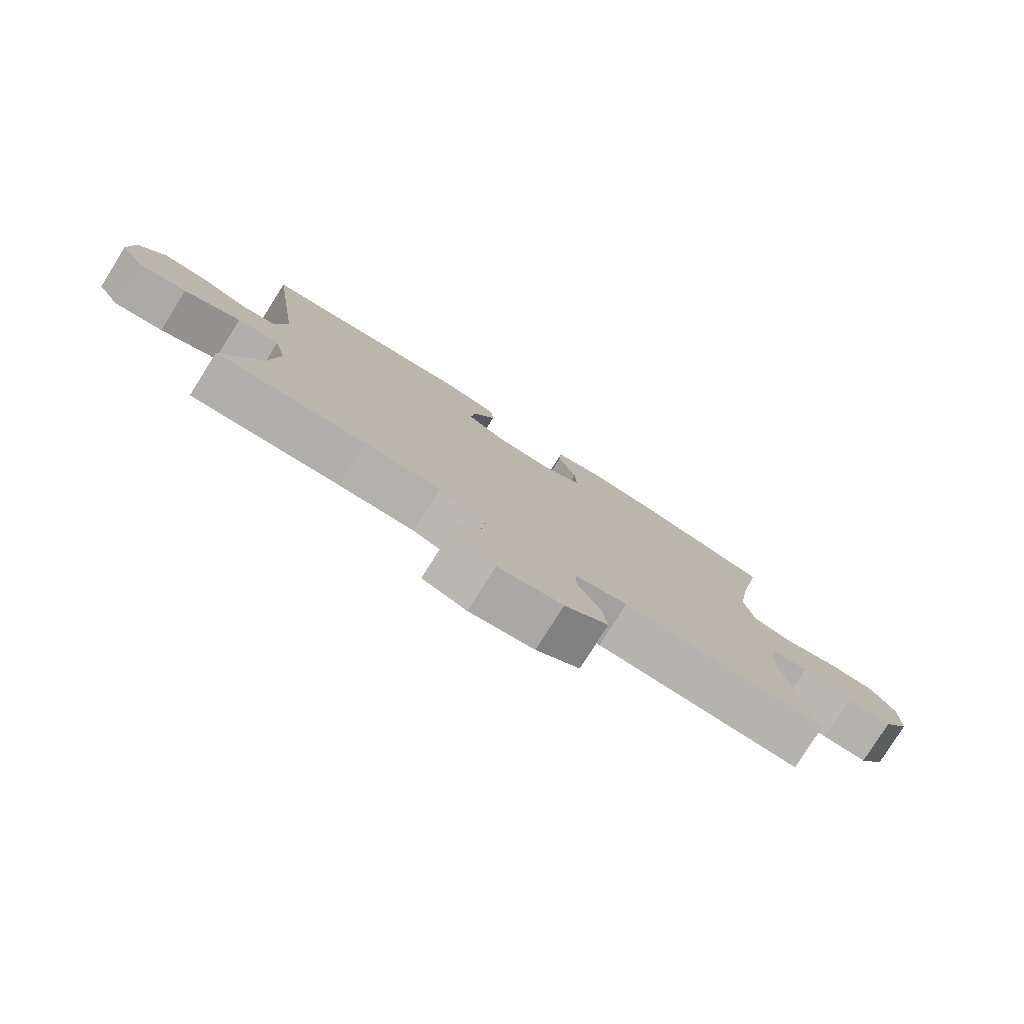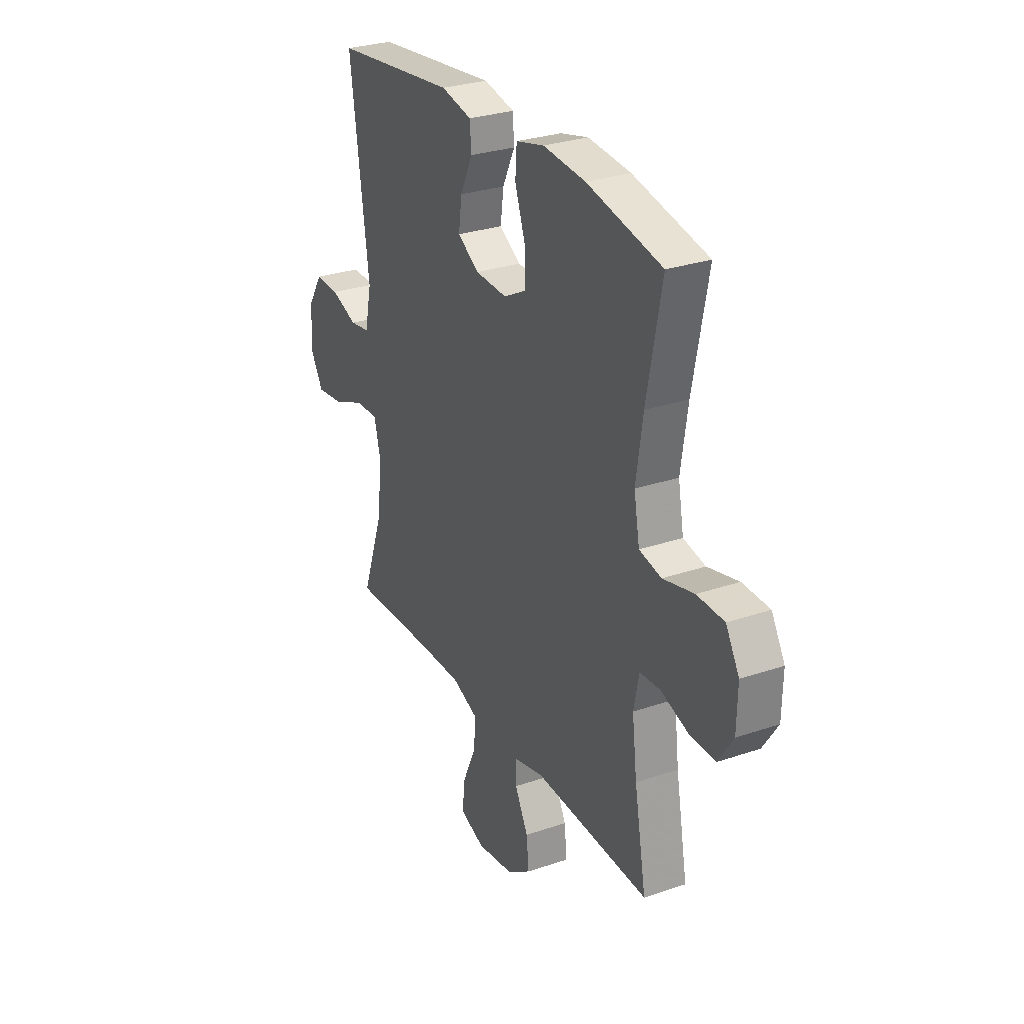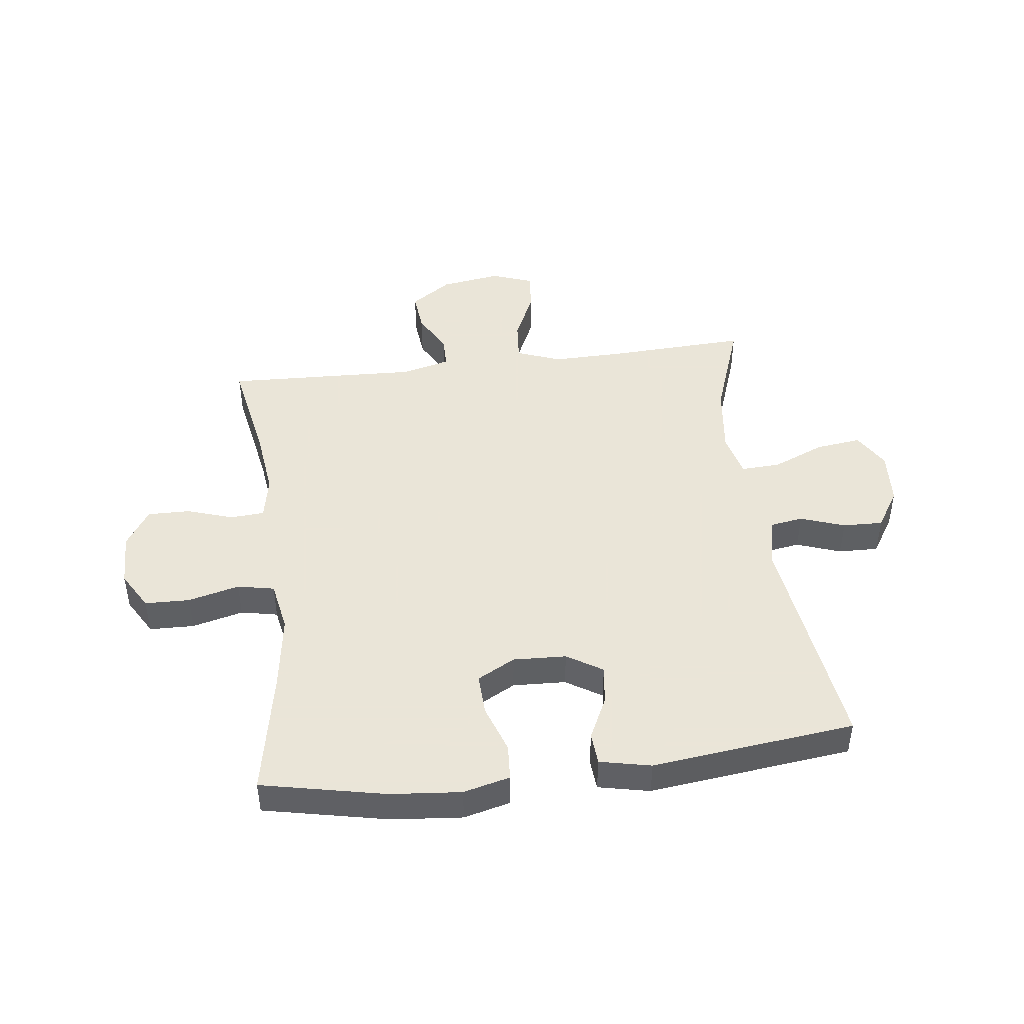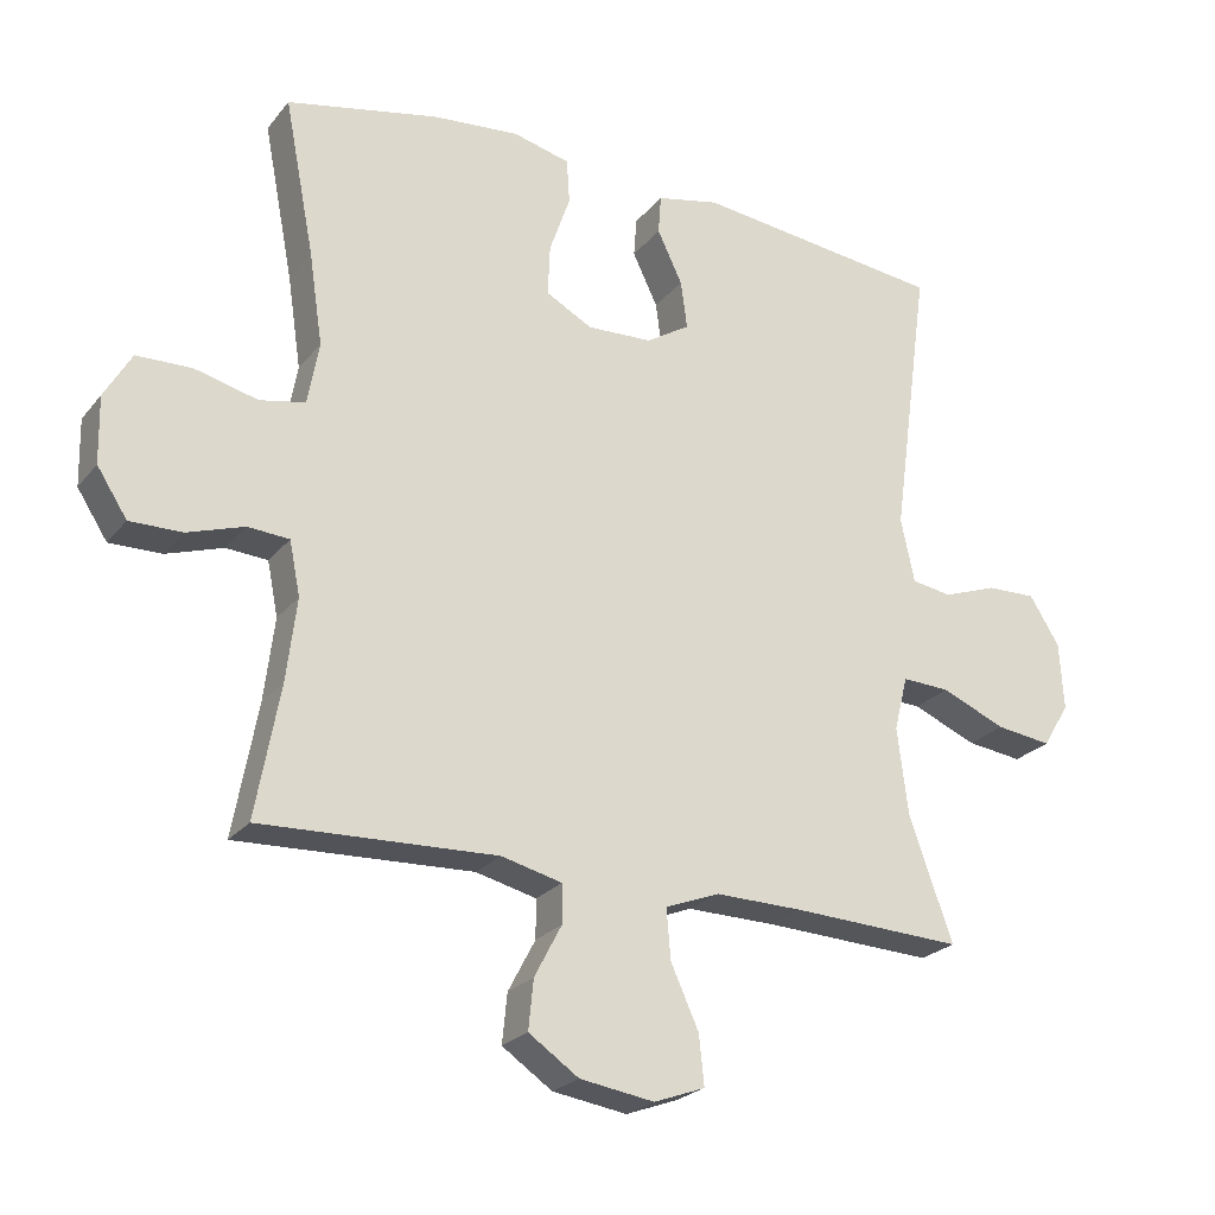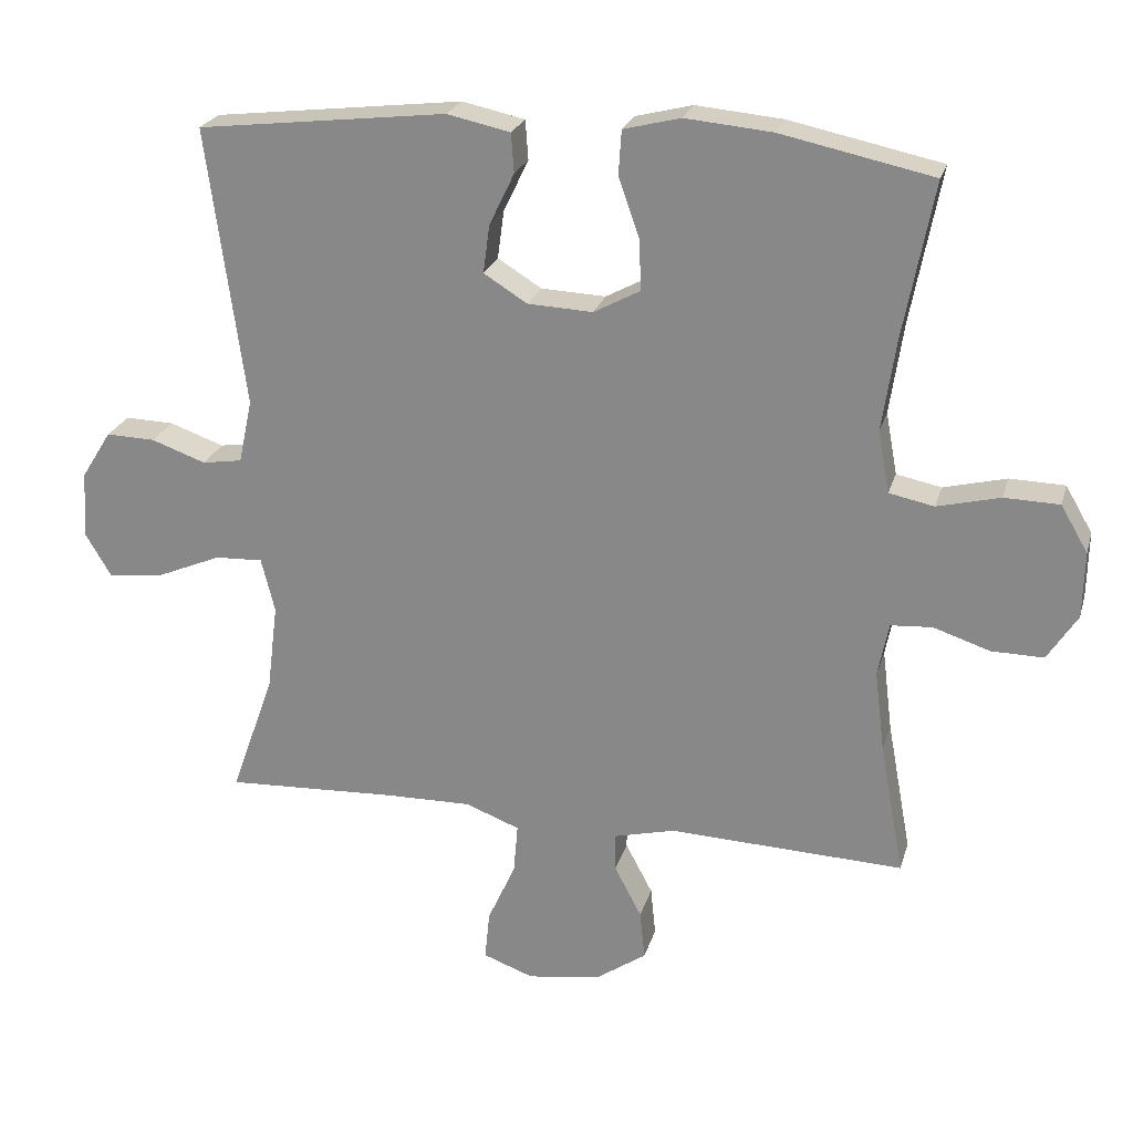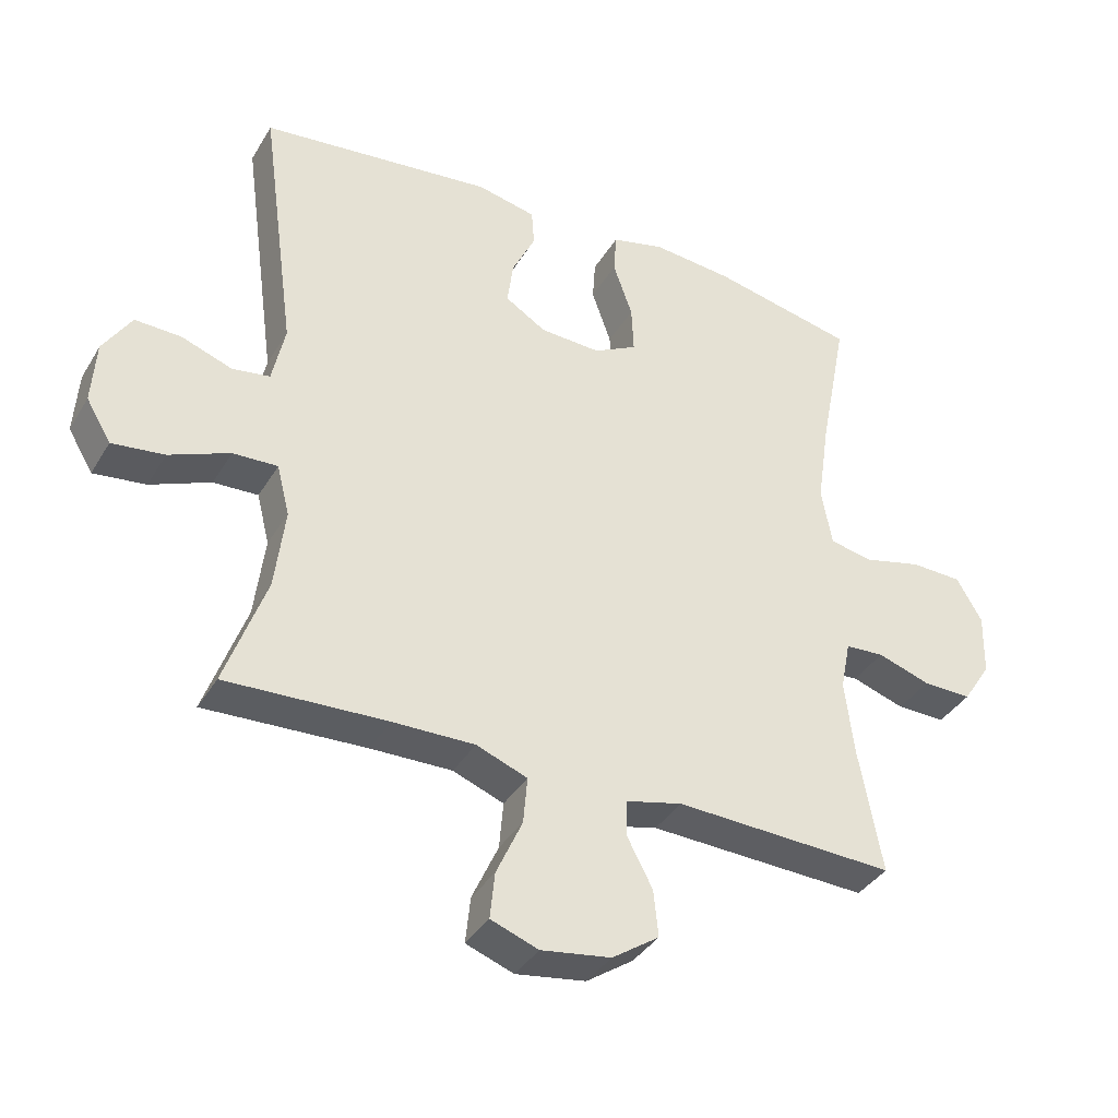
<metadata>
{"format":"obj","ext":"obj","renderer":"f3d","projection":"perspective","resolution":1024,"background":"white","views":[{"elev":-79.3,"azim":147.8,"up":"+Z"},{"elev":28.9,"azim":-117.0,"up":"+Z"},{"elev":45.5,"azim":-7.1,"up":"+Y"},{"elev":-23.8,"azim":-28.8,"up":"+Z"},{"elev":23.7,"azim":-165.2,"up":"+Z"},{"elev":-37.6,"azim":152.3,"up":"+Z"}]}
</metadata>
<code>
v -0.5 0.07 0.5
v -0.287 0.07 0.545
v -0.166 0.07 0.556
v -0.086 0.07 0.536
v -0.082 0.07 0.474
v -0.111 0.07 0.391
v -0.114 0.07 0.32
v -0.049 0.07 0.285
v 0.042 0.07 0.289
v 0.103 0.07 0.327
v 0.094 0.07 0.394
v 0.059 0.07 0.467
v 0.063 0.07 0.522
v 0.151 0.07 0.541
v 0.5 0.07 0.5
v 0.447 0.07 0.11
v 0.466 0.07 0.021
v 0.522 0.07 0.012
v 0.598 0.07 0.039
v 0.667 0.07 0.041
v 0.709 0.07 -0.026
v 0.715 0.07 -0.12
v 0.678 0.07 -0.182
v 0.6 0.07 -0.172
v 0.51 0.07 -0.134
v 0.443 0.07 -0.131
v 0.424 0.07 -0.207
v 0.439 0.07 -0.329
v 0.5 0.07 -0.5
v 0.26 0.07 -0.489
v 0.138 0.07 -0.487
v 0.062 0.07 -0.516
v 0.068 0.07 -0.586
v 0.107 0.07 -0.672
v 0.114 0.07 -0.741
v 0.043 0.07 -0.767
v -0.061 0.07 -0.751
v -0.131 0.07 -0.703
v -0.124 0.07 -0.634
v -0.086 0.07 -0.562
v -0.086 0.07 -0.508
v -0.171 0.07 -0.487
v -0.5 0.07 -0.5
v -0.466 0.07 -0.315
v -0.452 0.07 -0.201
v -0.467 0.07 -0.126
v -0.525 0.07 -0.122
v -0.604 0.07 -0.148
v -0.677 0.07 -0.149
v -0.719 0.07 -0.084
v -0.721 0.07 0.009
v -0.683 0.07 0.074
v -0.606 0.07 0.076
v -0.518 0.07 0.054
v -0.455 0.07 0.067
v -0.439 0.07 0.154
v -0.458 0.07 0.282
v -0.5 0 0.5
v -0.287 0 0.545
v -0.166 0 0.556
v -0.086 0 0.536
v -0.082 0 0.474
v -0.111 0 0.391
v -0.114 0 0.32
v -0.049 0 0.285
v 0.042 0 0.289
v 0.103 0 0.327
v 0.094 0 0.394
v 0.059 0 0.467
v 0.063 0 0.522
v 0.151 0 0.541
v 0.5 0 0.5
v 0.447 0 0.11
v 0.466 0 0.021
v 0.522 0 0.012
v 0.598 0 0.039
v 0.667 0 0.041
v 0.709 0 -0.026
v 0.715 0 -0.12
v 0.678 0 -0.182
v 0.6 0 -0.172
v 0.51 0 -0.134
v 0.443 0 -0.131
v 0.424 0 -0.207
v 0.439 0 -0.329
v 0.5 0 -0.5
v 0.26 0 -0.489
v 0.138 0 -0.487
v 0.062 0 -0.516
v 0.068 0 -0.586
v 0.107 0 -0.672
v 0.114 0 -0.741
v 0.043 0 -0.767
v -0.061 0 -0.751
v -0.131 0 -0.703
v -0.124 0 -0.634
v -0.086 0 -0.562
v -0.086 0 -0.508
v -0.171 0 -0.487
v -0.5 0 -0.5
v -0.466 0 -0.315
v -0.452 0 -0.201
v -0.467 0 -0.126
v -0.525 0 -0.122
v -0.604 0 -0.148
v -0.677 0 -0.149
v -0.719 0 -0.084
v -0.721 0 0.009
v -0.683 0 0.074
v -0.606 0 0.076
v -0.518 0 0.054
v -0.455 0 0.067
v -0.439 0 0.154
v -0.458 0 0.282
f 52 53 54
f 51 52 54
f 50 51 54
f 49 50 54
f 48 49 54
f 47 48 54
f 46 47 54 55
f 45 46 55 56
f 42 43 44
f 41 42 44 45
f 38 39 40
f 37 38 40
f 36 37 40
f 35 36 40
f 34 35 40
f 33 34 40
f 32 33 40 41
f 41 45 56
f 32 41 56
f 31 32 56
f 28 29 30
f 31 56 57
f 30 31 57
f 28 30 57
f 27 28 57
f 23 24 25
f 22 23 25
f 21 22 25
f 20 21 25
f 19 20 25
f 18 19 25
f 17 18 25 26
f 14 15 16
f 13 14 16
f 12 13 16
f 11 12 16
f 17 26 27
f 16 17 27
f 11 16 27
f 10 11 27
f 4 5 6
f 3 4 6
f 2 3 6
f 1 2 6
f 57 1 6
f 57 6 7
f 27 57 7 8
f 9 10 27
f 8 9 27
f 111 110 109
f 111 109 108
f 111 108 107
f 111 107 106
f 111 106 105
f 111 105 104
f 112 111 104 103
f 113 112 103 102
f 101 100 99
f 102 101 99 98
f 97 96 95
f 97 95 94
f 97 94 93
f 97 93 92
f 97 92 91
f 97 91 90
f 98 97 90 89
f 113 102 98
f 113 98 89
f 113 89 88
f 87 86 85
f 114 113 88
f 114 88 87
f 114 87 85
f 114 85 84
f 82 81 80
f 82 80 79
f 82 79 78
f 82 78 77
f 82 77 76
f 82 76 75
f 83 82 75 74
f 73 72 71
f 73 71 70
f 73 70 69
f 73 69 68
f 84 83 74
f 84 74 73
f 84 73 68
f 84 68 67
f 63 62 61
f 63 61 60
f 63 60 59
f 63 59 58
f 63 58 114
f 64 63 114
f 65 64 114 84
f 84 67 66
f 84 66 65
f 1 58 59 2
f 2 59 60 3
f 3 60 61 4
f 4 61 62 5
f 5 62 63 6
f 6 63 64 7
f 7 64 65 8
f 8 65 66 9
f 9 66 67 10
f 10 67 68 11
f 11 68 69 12
f 12 69 70 13
f 13 70 71 14
f 14 71 72 15
f 15 72 73 16
f 16 73 74 17
f 17 74 75 18
f 18 75 76 19
f 19 76 77 20
f 20 77 78 21
f 21 78 79 22
f 22 79 80 23
f 23 80 81 24
f 24 81 82 25
f 25 82 83 26
f 26 83 84 27
f 27 84 85 28
f 28 85 86 29
f 29 86 87 30
f 30 87 88 31
f 31 88 89 32
f 32 89 90 33
f 33 90 91 34
f 34 91 92 35
f 35 92 93 36
f 36 93 94 37
f 37 94 95 38
f 38 95 96 39
f 39 96 97 40
f 40 97 98 41
f 41 98 99 42
f 42 99 100 43
f 43 100 101 44
f 44 101 102 45
f 45 102 103 46
f 46 103 104 47
f 47 104 105 48
f 48 105 106 49
f 49 106 107 50
f 50 107 108 51
f 51 108 109 52
f 52 109 110 53
f 53 110 111 54
f 54 111 112 55
f 55 112 113 56
f 56 113 114 57
f 57 114 58 1

</code>
